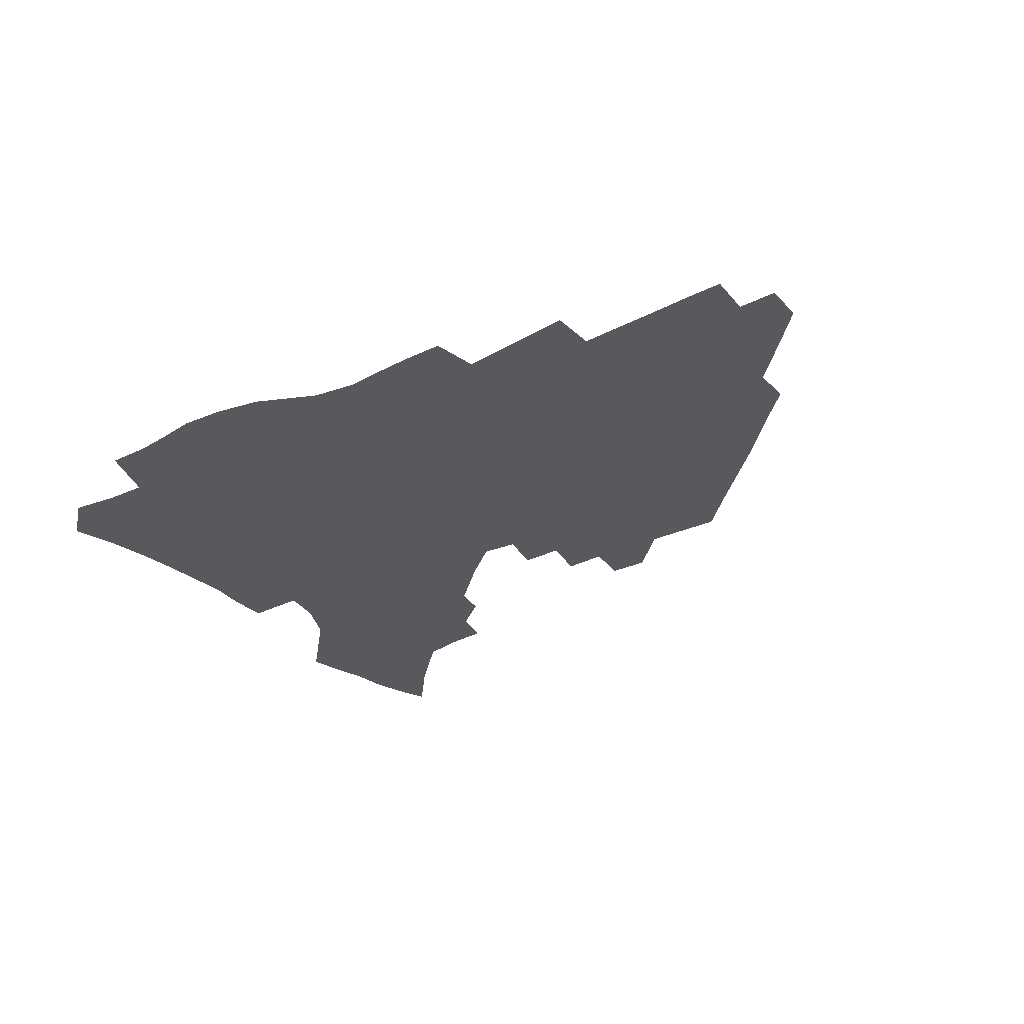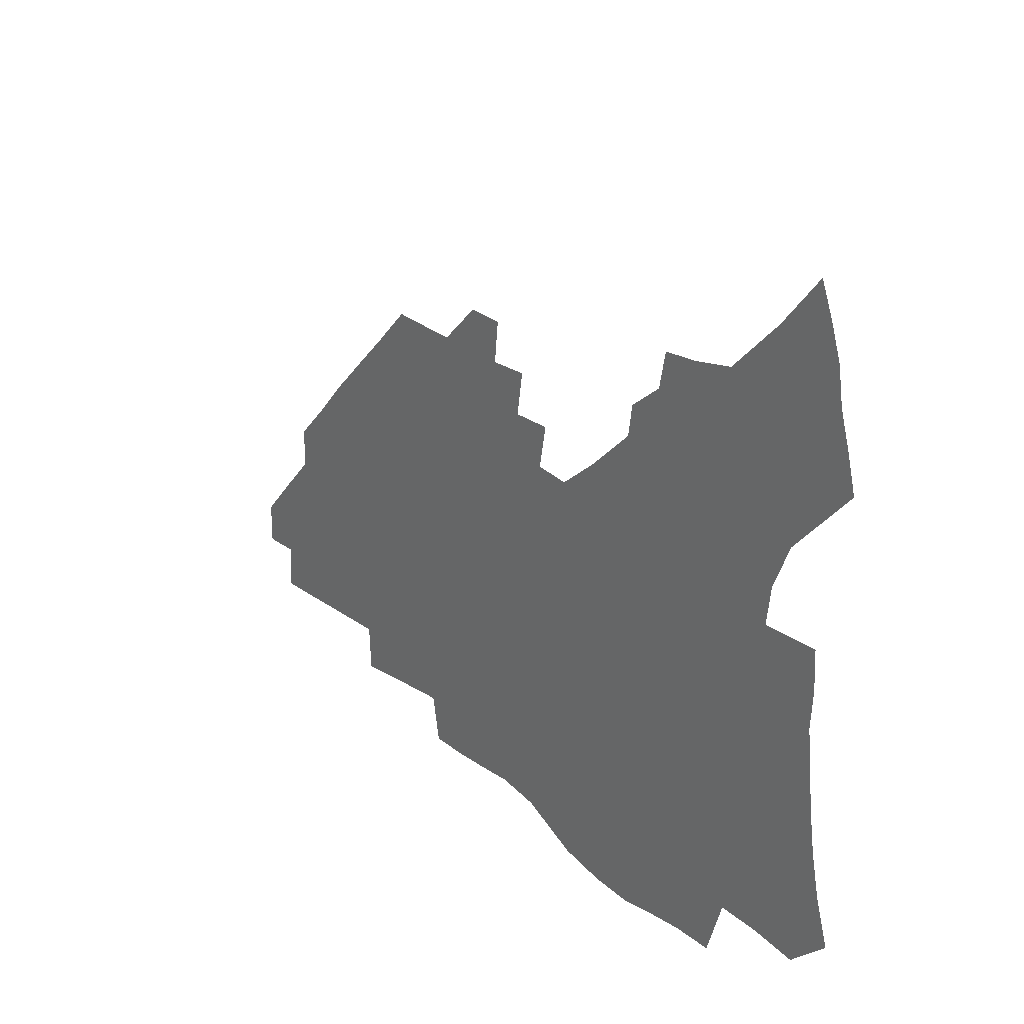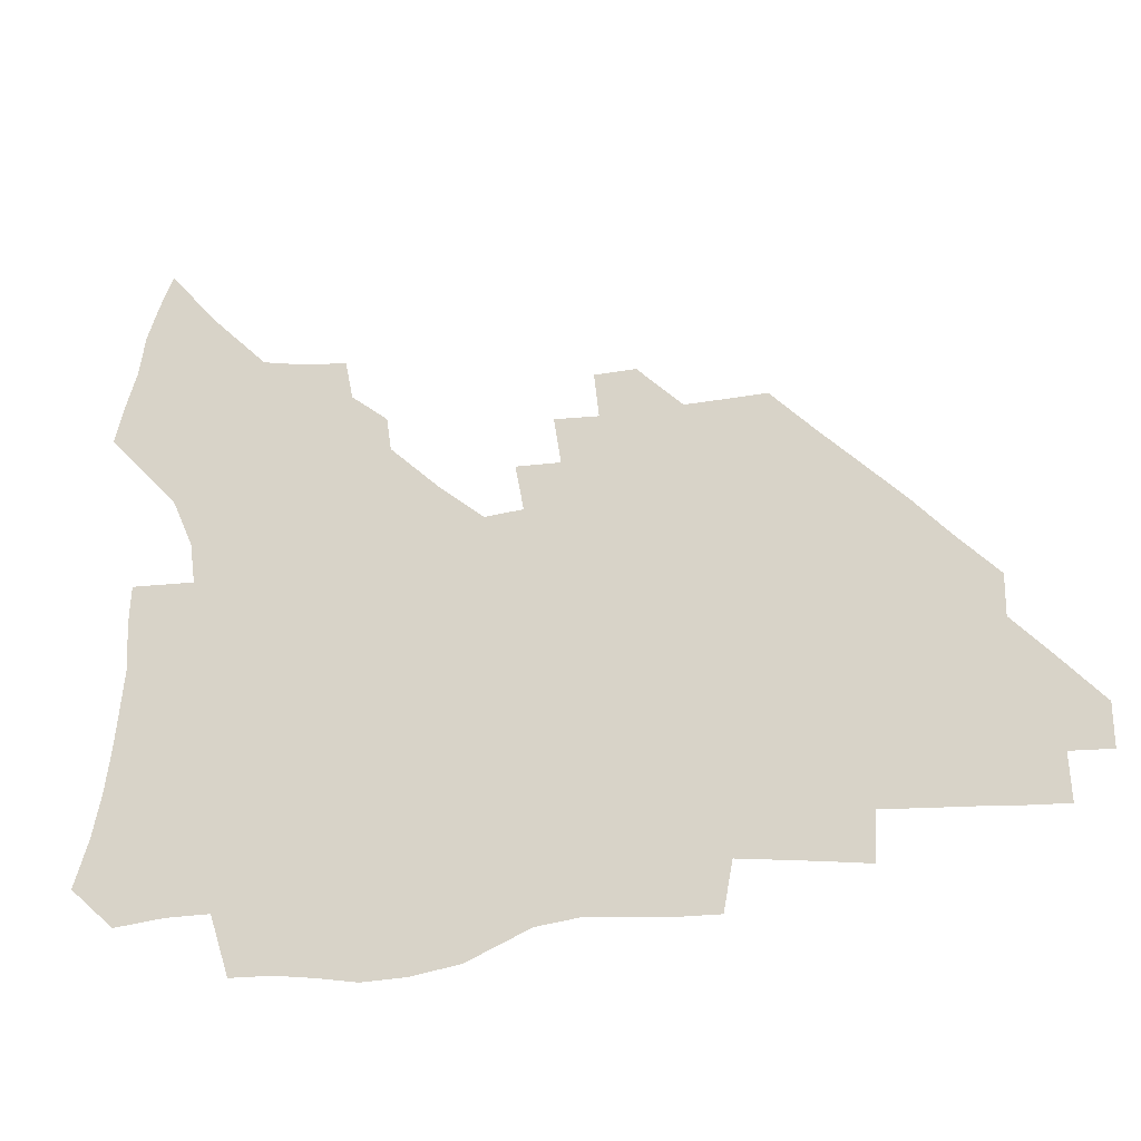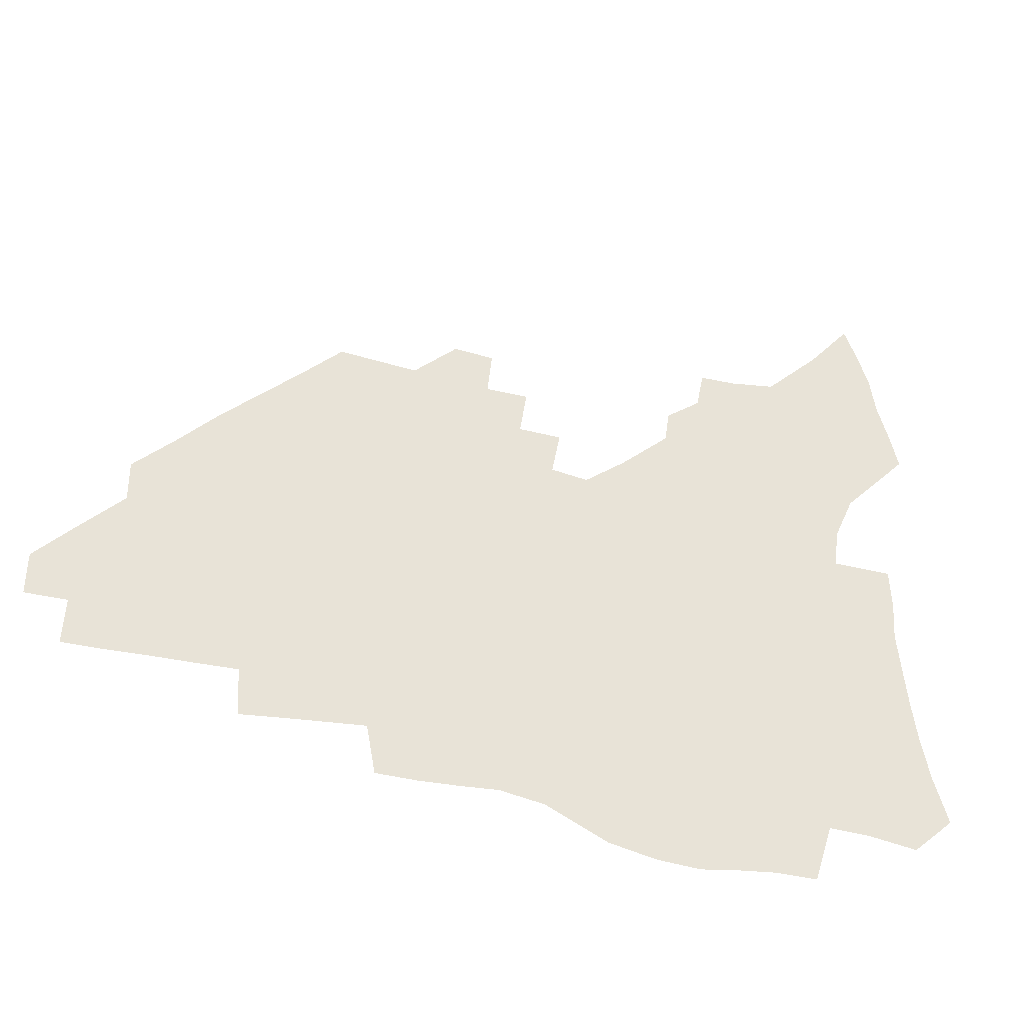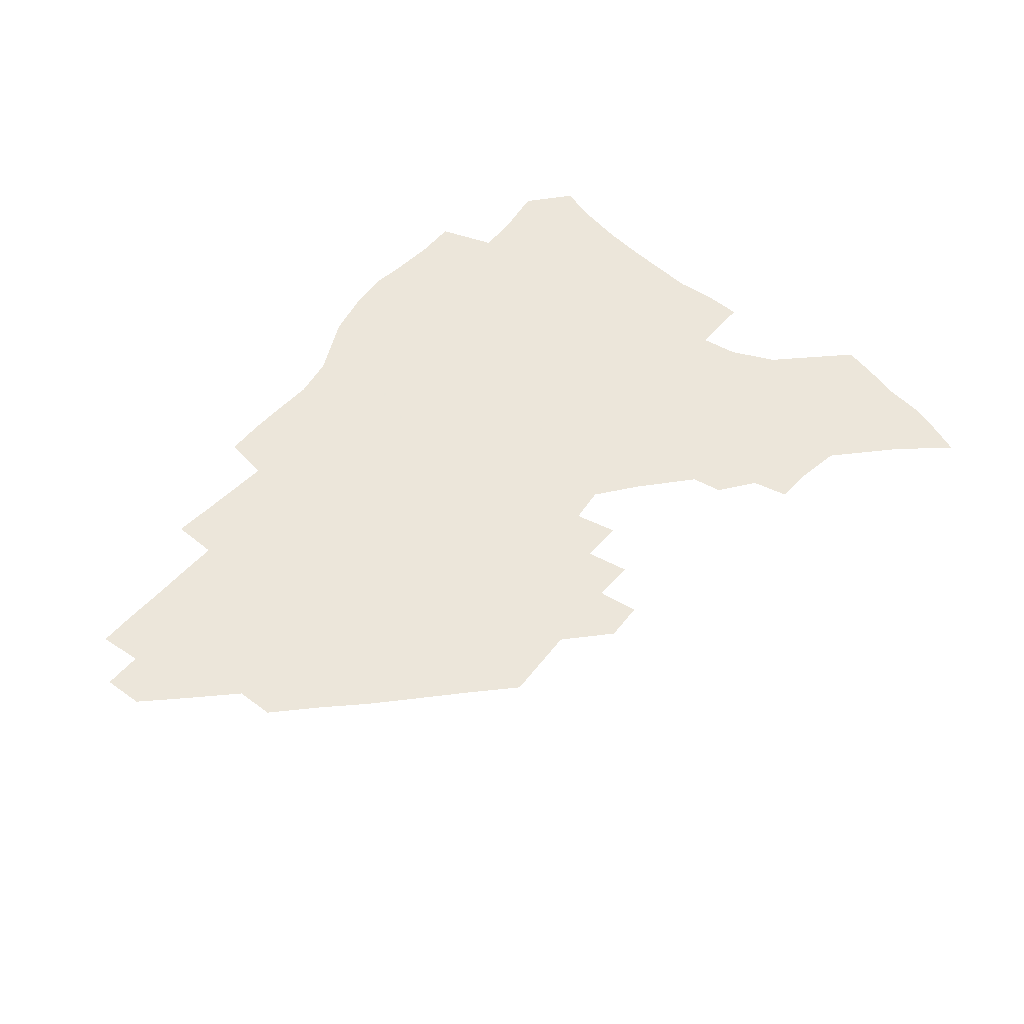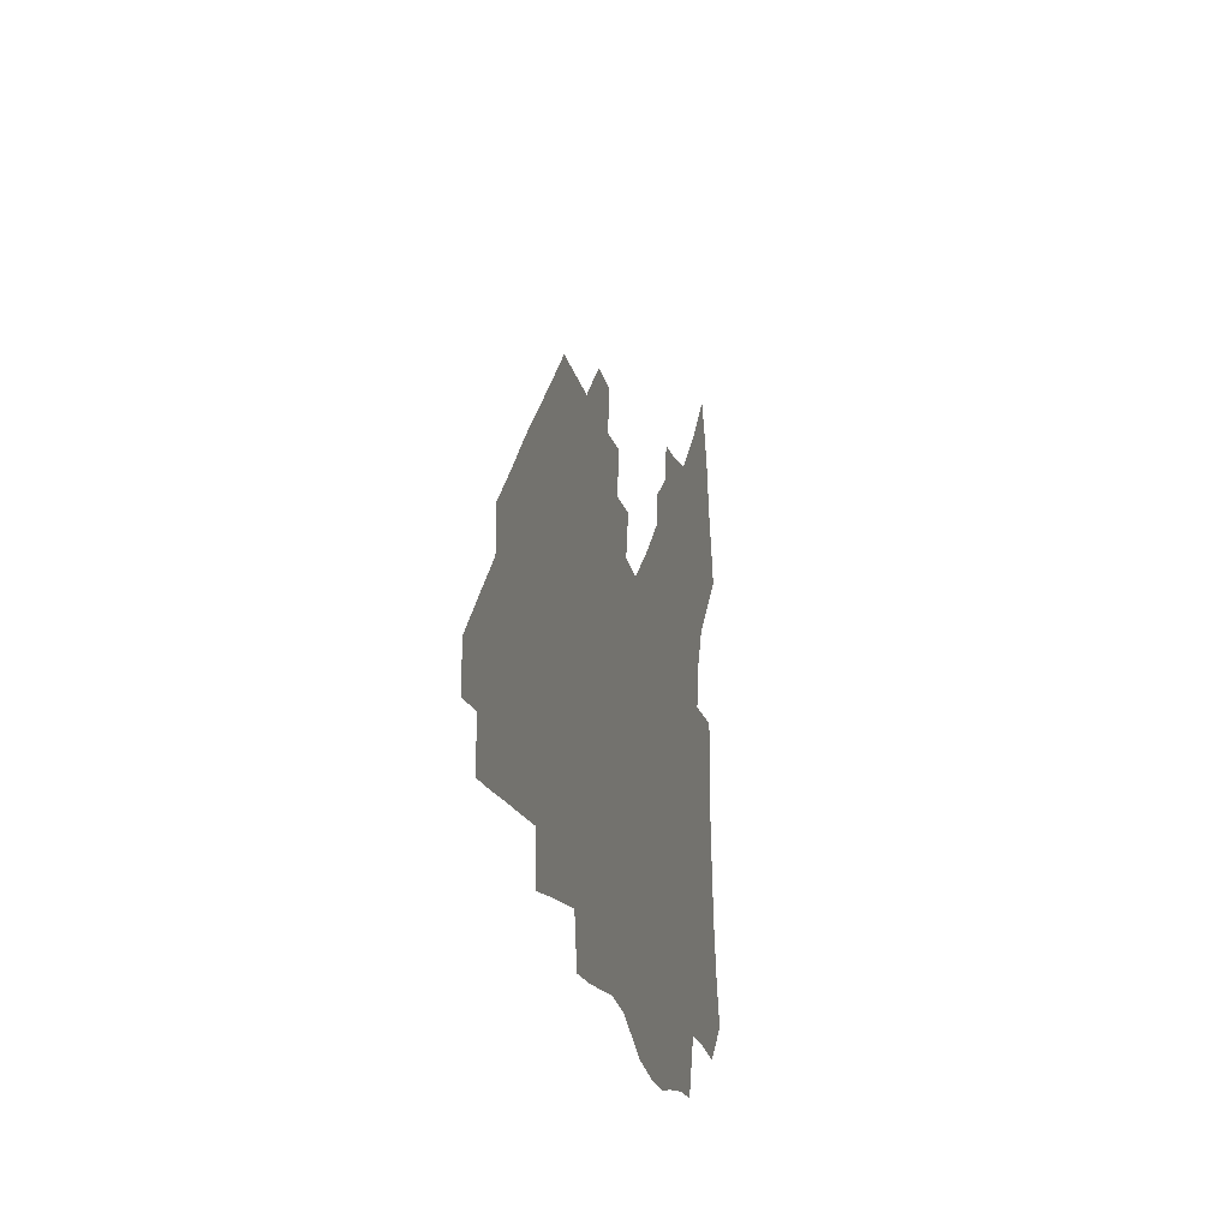
<metadata>
{"format":"obj","ext":"obj","renderer":"f3d","projection":"perspective","resolution":1024,"background":"white","views":[{"elev":-30.0,"azim":34.4,"up":"+Z"},{"elev":25.9,"azim":-127.8,"up":"+Y"},{"elev":-24.2,"azim":14.7,"up":"+Y"},{"elev":-37.1,"azim":159.3,"up":"+Y"},{"elev":54.6,"azim":127.9,"up":"+Z"},{"elev":-19.1,"azim":102.5,"up":"+Y"}]}
</metadata>
<code>
v 255 192.1 0
v 260.3 209.3 0
v 263.7 225.3 0
v 265.9 240.6 0
v 267.5 255.7 0
v 269 270.7 0
v 268 285.6 0
v 268.6 300.3 0
v 270.8 177.8 0
v 276.8 195.7 0
v 280.7 211.7 0
v 284.1 227.2 0
v 285.9 241.9 0
v 287.3 256.4 0
v 290.4 271.1 0
v 291.5 285.3 0
v 291.5 299.5 0
v 289.6 314.2 0
v 282 331.4 0
v 256.9 358.4 0
v 260.4 372 0
v 264.4 385.2 0
v 266.5 399 0
v 270.8 411.5 0
v 275.7 423.5 0
v 289.3 179.8 0
v 294.4 197 0
v 299 213.3 0
v 301.7 228 0
v 303 242.2 0
v 305 256.6 0
v 308.7 271.2 0
v 309.5 284.9 0
v 308.8 298.6 0
v 308.7 312.3 0
v 308.9 325.6 0
v 304.1 341.2 0
v 295.7 359.5 0
v 288.5 377.5 0
v 290.7 390.6 0
v 292.3 403.8 0
v 305.2 180 0
v 310.5 197.4 0
v 314 212.9 0
v 316.5 227.6 0
v 318.7 242.1 0
v 320.9 256.4 0
v 324.3 271 0
v 325.4 284.6 0
v 325 298.1 0
v 325.4 311.3 0
v 324.6 324.5 0
v 321.6 339.1 0
v 319.6 353 0
v 316.3 367.9 0
v 313.1 383 0
v 312.3 158.2 0
v 321.8 180.9 0
v 326.2 197.4 0
v 329.2 212.6 0
v 331 227 0
v 333.7 241.8 0
v 335.9 256 0
v 340 271 0
v 341.1 284.4 0
v 340.8 297.7 0
v 339.9 311.1 0
v 338.5 324.5 0
v 336 338.8 0
v 335.7 351.3 0
v 333.8 364.4 0
v 329.9 379.6 0
v 328.1 157.9 0
v 336.4 179.5 0
v 341.9 197.3 0
v 344.5 212.4 0
v 347.2 227.4 0
v 348.9 241.7 0
v 352.1 256.5 0
v 355.3 271 0
v 356.8 284.4 0
v 356.1 297.5 0
v 353.7 311.5 0
v 351.7 325.4 0
v 349.5 339.4 0
v 348.2 352 0
v 346.9 364.3 0
v 344.1 378.4 0
v 342.7 156 0
v 352.4 179.6 0
v 357.9 197.5 0
v 361.3 213.2 0
v 363.3 228 0
v 366.2 242.9 0
v 368.1 257.1 0
v 370.3 271.1 0
v 371 284.4 0
v 370.9 297.3 0
v 369 310.8 0
v 365.8 325.5 0
v 361.9 342 0
v 360.1 353.9 0
v 357.2 153.7 0
v 369.1 180.6 0
v 374.7 198.6 0
v 378.3 214.5 0
v 379.8 229 0
v 383 244.1 0
v 384.4 258 0
v 385.1 271.5 0
v 385.1 284.6 0
v 384.6 297.5 0
v 382.7 310.9 0
v 380.3 324.7 0
v 373.4 154.3 0
v 385.8 181.8 0
v 392.2 200.8 0
v 394.5 215.7 0
v 396.5 230.3 0
v 397.9 244.4 0
v 398.4 258.1 0
v 398.7 271.6 0
v 398.7 284.9 0
v 397.7 298.4 0
v 395.9 311.9 0
v 391.2 157.4 0
v 403.6 184.8 0
v 408.1 201.9 0
v 409.9 216.4 0
v 411.3 230.6 0
v 411.7 244.3 0
v 412.4 258.2 0
v 412.4 271.7 0
v 412.9 285.3 0
v 411.4 299.2 0
v 409.8 313.1 0
v 406.7 329.5 0
v 414.2 167.5 0
v 420.3 187.1 0
v 422.6 201.9 0
v 424.3 216.3 0
v 425.8 230.7 0
v 425.9 244.4 0
v 426.6 258.4 0
v 426.6 272.2 0
v 426.2 286.1 0
v 425.4 300 0
v 424 314.4 0
v 422.8 329.1 0
v 420.3 345.9 0
v 430.7 169.7 0
v 435.1 187.2 0
v 437 201.7 0
v 438.5 216.1 0
v 439.6 230.3 0
v 440.2 244.4 0
v 440.6 258.4 0
v 440.5 272.3 0
v 440.3 286.3 0
v 440 300.2 0
v 438.8 314.7 0
v 437.4 329.8 0
v 436.2 345 0
v 434.4 361.1 0
v 445.2 168.4 0
v 449.3 186.5 0
v 451.2 201.2 0
v 453 216.1 0
v 453.7 230.1 0
v 454.1 244.1 0
v 454.4 258.2 0
v 454.7 272.3 0
v 454.2 286.5 0
v 454 300.6 0
v 453.2 315.1 0
v 452.2 329.9 0
v 451 345 0
v 449.3 361.3 0
v 459.9 167.4 0
v 463.5 185.3 0
v 465.6 200.7 0
v 467 215.5 0
v 467.9 229.7 0
v 468.4 243.9 0
v 468.6 258.1 0
v 469 272.3 0
v 468.8 286.4 0
v 468.2 301 0
v 467.6 315.4 0
v 466.8 329.9 0
v 465.6 345.4 0
v 474.8 167.2 0
v 478.1 184.8 0
v 479.9 200 0
v 481.1 214.5 0
v 482.1 229.3 0
v 482.7 243.7 0
v 482.8 258 0
v 482.9 272.2 0
v 483 286.4 0
v 482.3 301.6 0
v 481.8 315.8 0
v 481.1 330.3 0
v 480.1 345.6 0
v 492.7 183.1 0
v 494.3 199.4 0
v 495.3 213.9 0
v 496.3 229 0
v 497 243.6 0
v 497.1 257.8 0
v 497.2 272.1 0
v 497.1 286.5 0
v 496.5 301.6 0
v 496.1 315.9 0
v 495.5 330.4 0
v 494.5 345.9 0
v 507.6 181.4 0
v 508.7 198.3 0
v 509.7 213.6 0
v 510.5 228.6 0
v 510.9 243.3 0
v 511.2 257.6 0
v 511.4 271.9 0
v 511.2 286.4 0
v 510.7 301.3 0
v 510.3 315.8 0
v 509.8 330.4 0
v 522.5 179.5 0
v 523.4 196.9 0
v 524.2 212.6 0
v 524.7 228.1 0
v 525 242.8 0
v 525.3 257.4 0
v 525.3 271.8 0
v 525.2 286.3 0
v 525 301 0
v 524.5 315.9 0
v 538.3 196 0
v 538.6 212.3 0
v 538.9 227.8 0
v 539.2 242.5 0
v 539.4 257.1 0
v 539.2 271.7 0
v 539.2 286.2 0
v 539.2 301.3 0
v 553.3 195.3 0
v 553.1 212 0
v 553.2 227.3 0
v 553.6 242.1 0
v 553.5 257 0
v 553.4 271.6 0
v 553.2 286.2 0
v 568.4 194.3 0
v 567.9 211 0
v 567.7 226.7 0
v 567.8 241.8 0
v 567.6 256.8 0
v 567.7 271.5 0
v 583.3 193.7 0
v 582.5 210.5 0
v 582.5 225.9 0
v 581.9 241.7 0
v 597.2 209.9 0
v 597.1 225.3 0
f 9 10 1
f 1 10 2
f 10 11 2
f 2 11 3
f 11 12 3
f 3 12 4
f 12 13 4
f 4 13 5
f 13 14 5
f 5 14 6
f 14 15 6
f 6 15 7
f 15 16 7
f 7 16 8
f 16 17 8
f 9 26 10
f 26 27 10
f 10 27 11
f 27 28 11
f 11 28 12
f 28 29 12
f 12 29 13
f 29 30 13
f 13 30 14
f 30 31 14
f 14 31 15
f 31 32 15
f 15 32 16
f 32 33 16
f 16 33 17
f 33 34 17
f 17 34 18
f 34 35 18
f 18 35 19
f 35 36 19
f 19 36 20
f 36 37 20
f 20 37 21
f 37 38 21
f 21 38 22
f 38 39 22
f 22 39 23
f 39 40 23
f 23 40 24
f 40 41 24
f 24 41 25
f 26 42 27
f 42 43 27
f 27 43 28
f 43 44 28
f 28 44 29
f 44 45 29
f 29 45 30
f 45 46 30
f 30 46 31
f 46 47 31
f 31 47 32
f 47 48 32
f 32 48 33
f 48 49 33
f 33 49 34
f 49 50 34
f 34 50 35
f 50 51 35
f 35 51 36
f 51 52 36
f 36 52 37
f 52 53 37
f 37 53 38
f 53 54 38
f 38 54 39
f 54 55 39
f 39 55 40
f 55 56 40
f 40 56 41
f 57 58 42
f 42 58 43
f 58 59 43
f 43 59 44
f 59 60 44
f 44 60 45
f 60 61 45
f 45 61 46
f 61 62 46
f 46 62 47
f 62 63 47
f 47 63 48
f 63 64 48
f 48 64 49
f 64 65 49
f 49 65 50
f 65 66 50
f 50 66 51
f 66 67 51
f 51 67 52
f 67 68 52
f 52 68 53
f 68 69 53
f 53 69 54
f 69 70 54
f 54 70 55
f 70 71 55
f 55 71 56
f 71 72 56
f 57 73 58
f 73 74 58
f 58 74 59
f 74 75 59
f 59 75 60
f 75 76 60
f 60 76 61
f 76 77 61
f 61 77 62
f 77 78 62
f 62 78 63
f 78 79 63
f 63 79 64
f 79 80 64
f 64 80 65
f 80 81 65
f 65 81 66
f 81 82 66
f 66 82 67
f 82 83 67
f 67 83 68
f 83 84 68
f 68 84 69
f 84 85 69
f 69 85 70
f 85 86 70
f 70 86 71
f 86 87 71
f 71 87 72
f 87 88 72
f 73 89 74
f 89 90 74
f 74 90 75
f 90 91 75
f 75 91 76
f 91 92 76
f 76 92 77
f 92 93 77
f 77 93 78
f 93 94 78
f 78 94 79
f 94 95 79
f 79 95 80
f 95 96 80
f 80 96 81
f 96 97 81
f 81 97 82
f 97 98 82
f 82 98 83
f 98 99 83
f 83 99 84
f 99 100 84
f 84 100 85
f 100 101 85
f 85 101 86
f 101 102 86
f 86 102 87
f 89 103 90
f 103 104 90
f 90 104 91
f 104 105 91
f 91 105 92
f 105 106 92
f 92 106 93
f 106 107 93
f 93 107 94
f 107 108 94
f 94 108 95
f 108 109 95
f 95 109 96
f 109 110 96
f 96 110 97
f 110 111 97
f 97 111 98
f 111 112 98
f 98 112 99
f 112 113 99
f 99 113 100
f 113 114 100
f 100 114 101
f 103 115 104
f 115 116 104
f 104 116 105
f 116 117 105
f 105 117 106
f 117 118 106
f 106 118 107
f 118 119 107
f 107 119 108
f 119 120 108
f 108 120 109
f 120 121 109
f 109 121 110
f 121 122 110
f 110 122 111
f 122 123 111
f 111 123 112
f 123 124 112
f 112 124 113
f 124 125 113
f 113 125 114
f 115 126 116
f 126 127 116
f 116 127 117
f 127 128 117
f 117 128 118
f 128 129 118
f 118 129 119
f 129 130 119
f 119 130 120
f 130 131 120
f 120 131 121
f 131 132 121
f 121 132 122
f 132 133 122
f 122 133 123
f 133 134 123
f 123 134 124
f 134 135 124
f 124 135 125
f 135 136 125
f 126 138 127
f 138 139 127
f 127 139 128
f 139 140 128
f 128 140 129
f 140 141 129
f 129 141 130
f 141 142 130
f 130 142 131
f 142 143 131
f 131 143 132
f 143 144 132
f 132 144 133
f 144 145 133
f 133 145 134
f 145 146 134
f 134 146 135
f 146 147 135
f 135 147 136
f 147 148 136
f 136 148 137
f 148 149 137
f 138 151 139
f 151 152 139
f 139 152 140
f 152 153 140
f 140 153 141
f 153 154 141
f 141 154 142
f 154 155 142
f 142 155 143
f 155 156 143
f 143 156 144
f 156 157 144
f 144 157 145
f 157 158 145
f 145 158 146
f 158 159 146
f 146 159 147
f 159 160 147
f 147 160 148
f 160 161 148
f 148 161 149
f 161 162 149
f 149 162 150
f 162 163 150
f 151 165 152
f 165 166 152
f 152 166 153
f 166 167 153
f 153 167 154
f 167 168 154
f 154 168 155
f 168 169 155
f 155 169 156
f 169 170 156
f 156 170 157
f 170 171 157
f 157 171 158
f 171 172 158
f 158 172 159
f 172 173 159
f 159 173 160
f 173 174 160
f 160 174 161
f 174 175 161
f 161 175 162
f 175 176 162
f 162 176 163
f 176 177 163
f 163 177 164
f 177 178 164
f 165 179 166
f 179 180 166
f 166 180 167
f 180 181 167
f 167 181 168
f 181 182 168
f 168 182 169
f 182 183 169
f 169 183 170
f 183 184 170
f 170 184 171
f 184 185 171
f 171 185 172
f 185 186 172
f 172 186 173
f 186 187 173
f 173 187 174
f 187 188 174
f 174 188 175
f 188 189 175
f 175 189 176
f 189 190 176
f 176 190 177
f 190 191 177
f 177 191 178
f 179 192 180
f 192 193 180
f 180 193 181
f 193 194 181
f 181 194 182
f 194 195 182
f 182 195 183
f 195 196 183
f 183 196 184
f 196 197 184
f 184 197 185
f 197 198 185
f 185 198 186
f 198 199 186
f 186 199 187
f 199 200 187
f 187 200 188
f 200 201 188
f 188 201 189
f 201 202 189
f 189 202 190
f 202 203 190
f 190 203 191
f 203 204 191
f 193 205 194
f 205 206 194
f 194 206 195
f 206 207 195
f 195 207 196
f 207 208 196
f 196 208 197
f 208 209 197
f 197 209 198
f 209 210 198
f 198 210 199
f 210 211 199
f 199 211 200
f 211 212 200
f 200 212 201
f 212 213 201
f 201 213 202
f 213 214 202
f 202 214 203
f 214 215 203
f 203 215 204
f 215 216 204
f 205 217 206
f 217 218 206
f 206 218 207
f 218 219 207
f 207 219 208
f 219 220 208
f 208 220 209
f 220 221 209
f 209 221 210
f 221 222 210
f 210 222 211
f 222 223 211
f 211 223 212
f 223 224 212
f 212 224 213
f 224 225 213
f 213 225 214
f 225 226 214
f 214 226 215
f 226 227 215
f 215 227 216
f 217 228 218
f 228 229 218
f 218 229 219
f 229 230 219
f 219 230 220
f 230 231 220
f 220 231 221
f 231 232 221
f 221 232 222
f 232 233 222
f 222 233 223
f 233 234 223
f 223 234 224
f 234 235 224
f 224 235 225
f 235 236 225
f 225 236 226
f 236 237 226
f 226 237 227
f 229 238 230
f 238 239 230
f 230 239 231
f 239 240 231
f 231 240 232
f 240 241 232
f 232 241 233
f 241 242 233
f 233 242 234
f 242 243 234
f 234 243 235
f 243 244 235
f 235 244 236
f 244 245 236
f 236 245 237
f 238 246 239
f 246 247 239
f 239 247 240
f 247 248 240
f 240 248 241
f 248 249 241
f 241 249 242
f 249 250 242
f 242 250 243
f 250 251 243
f 243 251 244
f 251 252 244
f 244 252 245
f 246 253 247
f 253 254 247
f 247 254 248
f 254 255 248
f 248 255 249
f 255 256 249
f 249 256 250
f 256 257 250
f 250 257 251
f 257 258 251
f 251 258 252
f 253 259 254
f 259 260 254
f 254 260 255
f 260 261 255
f 255 261 256
f 261 262 256
f 256 262 257
f 260 263 261
f 263 264 261
f 261 264 262

</code>
